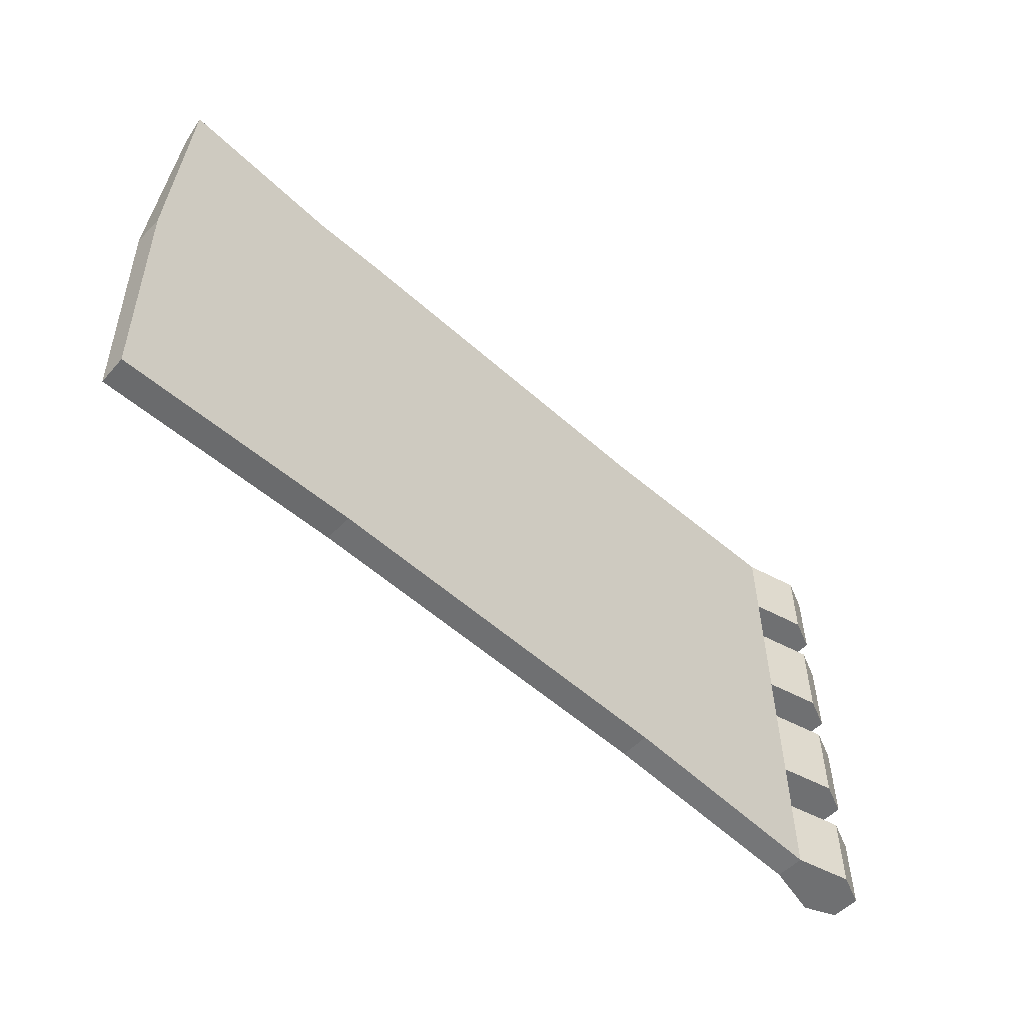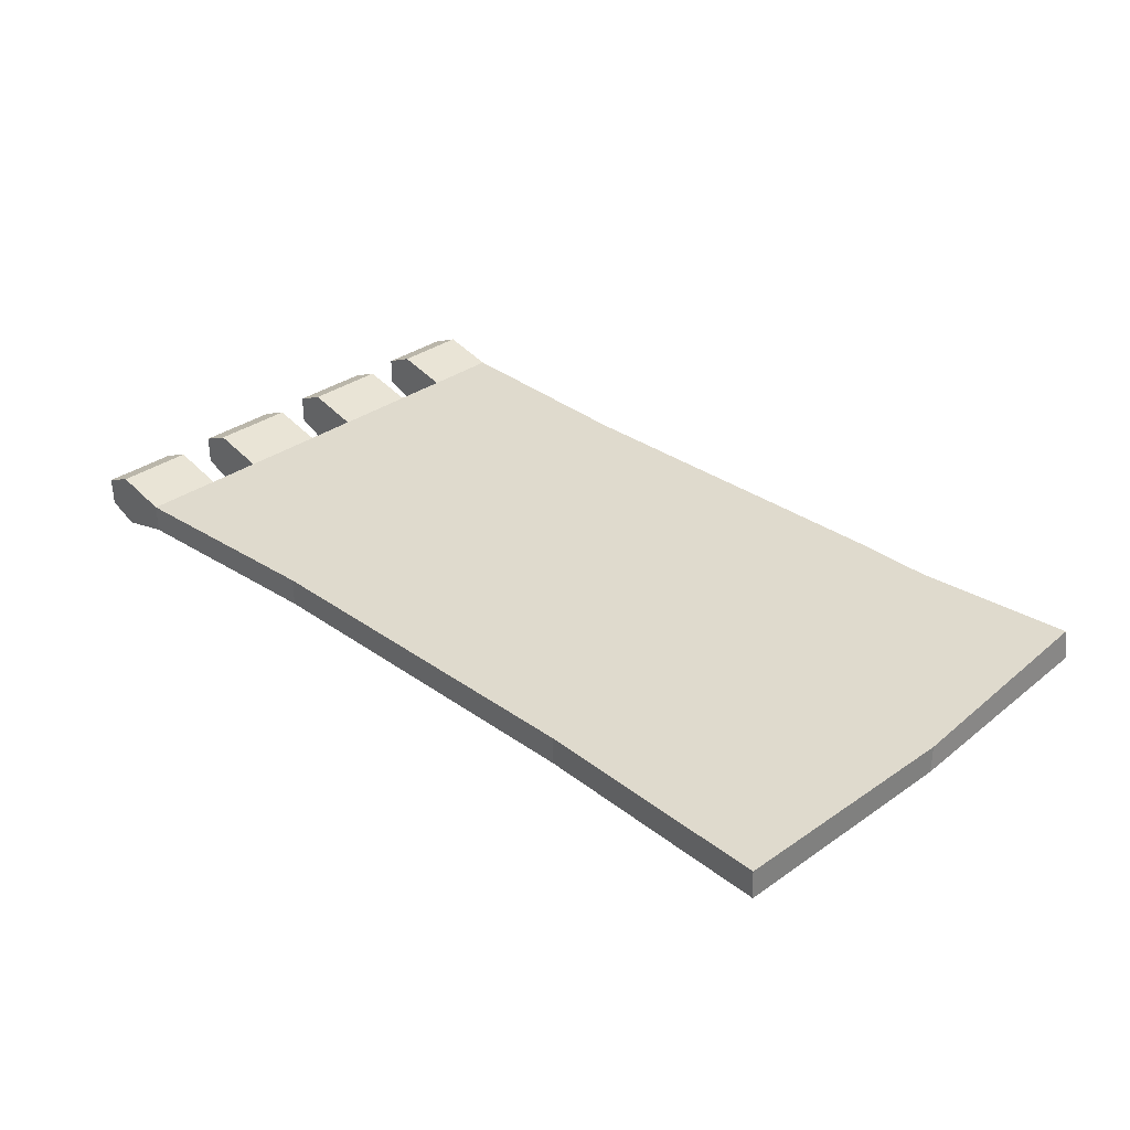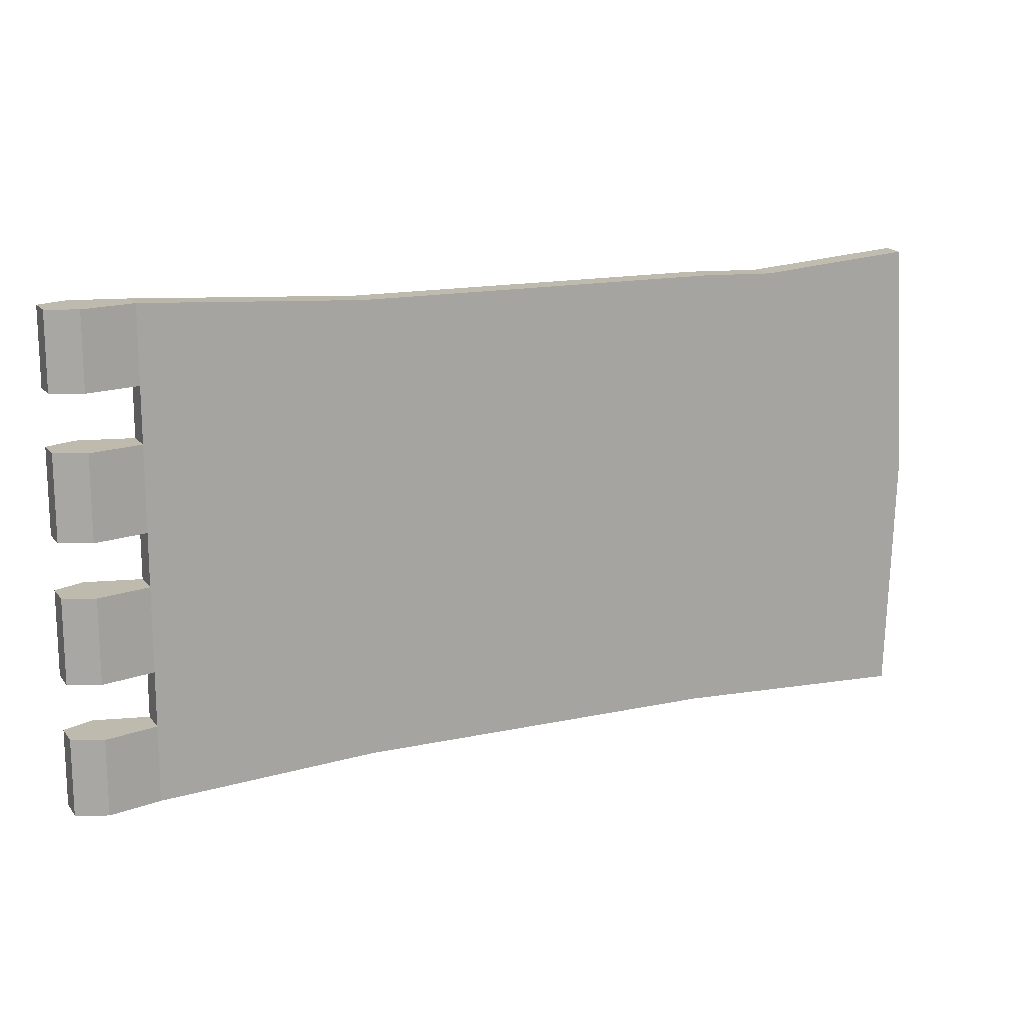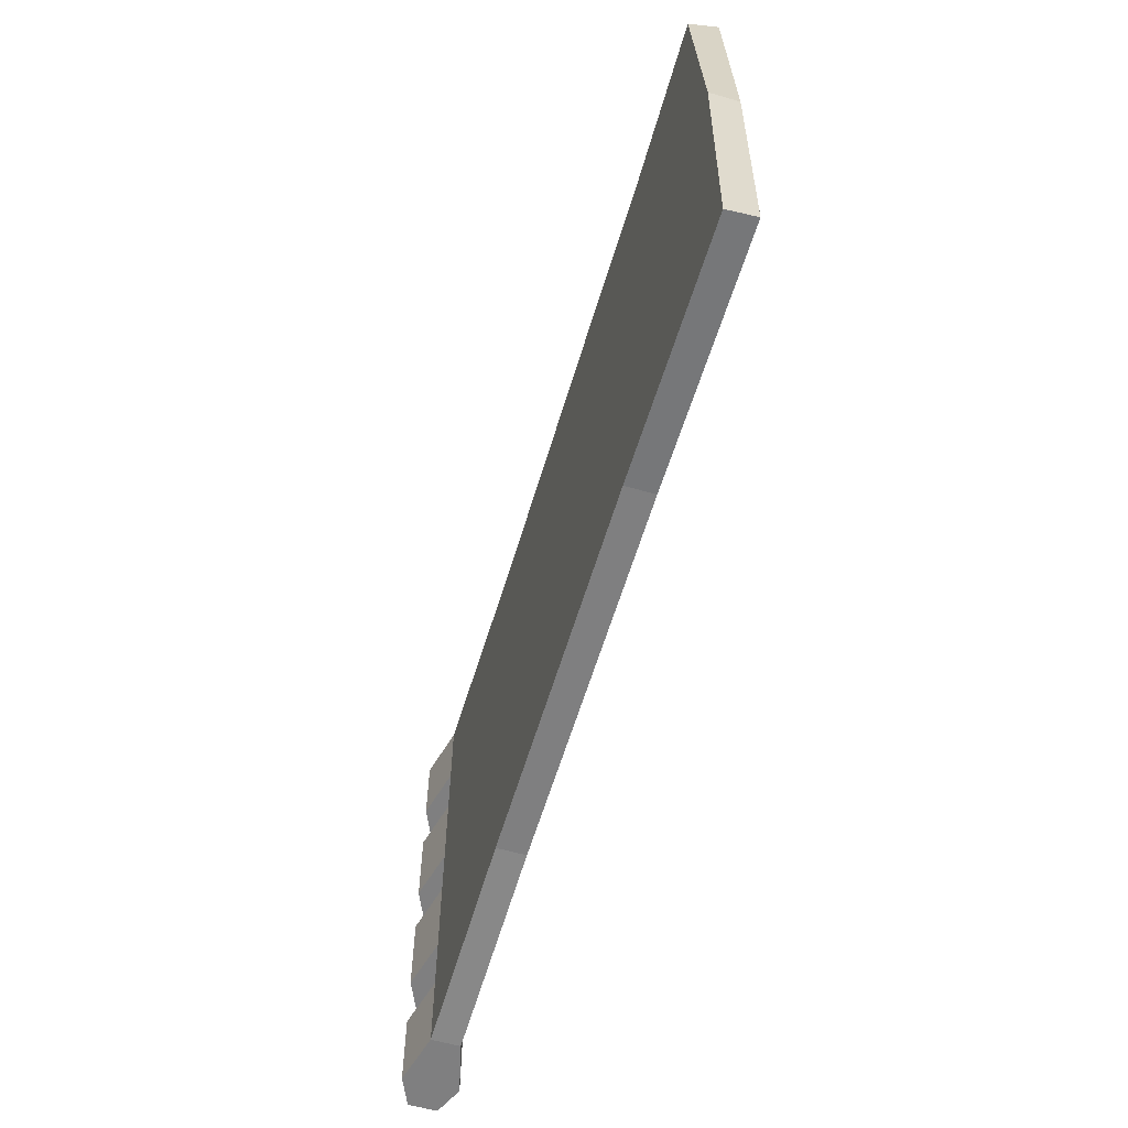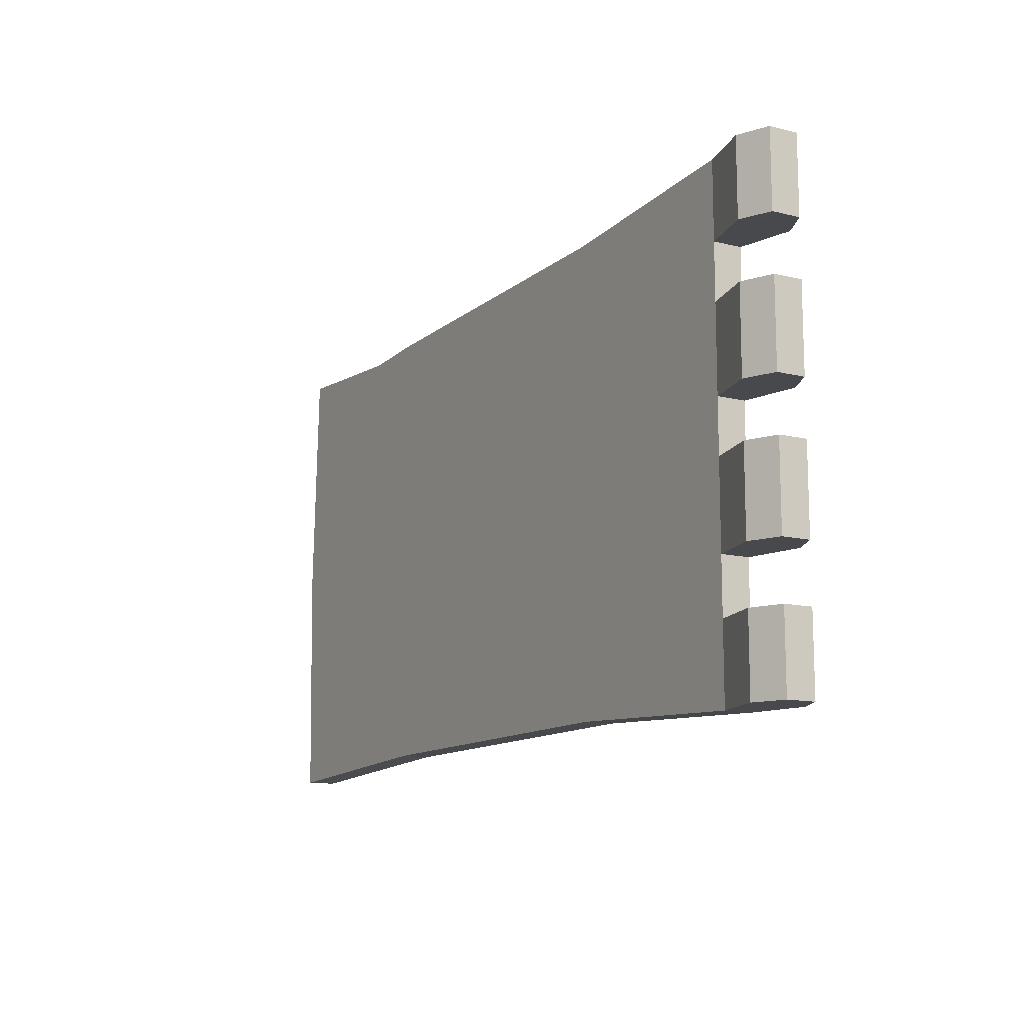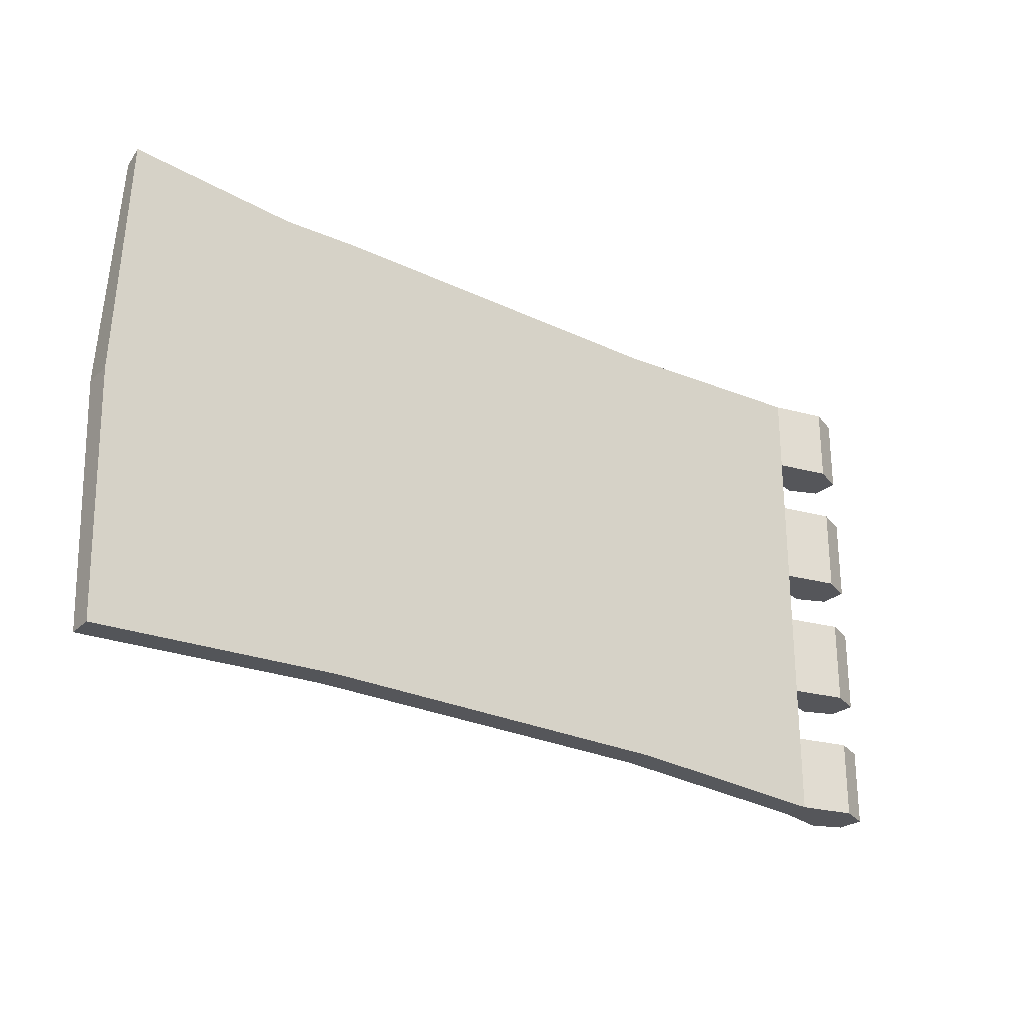
<metadata>
{"format":"obj","ext":"obj","renderer":"f3d","projection":"perspective","resolution":1024,"background":"white","views":[{"elev":-54.9,"azim":136.6,"up":"+Y"},{"elev":32.6,"azim":44.5,"up":"+Z"},{"elev":15.4,"azim":-24.6,"up":"+Y"},{"elev":-59.7,"azim":73.5,"up":"+Y"},{"elev":-12.5,"azim":-119.7,"up":"+Y"},{"elev":-26.0,"azim":142.8,"up":"+Y"}]}
</metadata>
<code>
v 23.86 -105 6.939
v 23.86 -71.43 6.939
v -12.67 -105 6.939
v -12.67 -71.43 6.939
v -12.67 -105 -5.454
v -12.67 -71.43 -5.454
v 23.86 -105 -5.454
v 23.86 -71.43 -5.454
v 23.86 -47.42 6.939
v 23.86 -10.44 6.939
v -12.67 -47.42 6.939
v -12.67 -10.44 6.939
v -12.67 -47.42 -5.454
v -12.67 -10.44 -5.454
v 23.86 -47.42 -5.454
v 23.86 -10.44 -5.454
v 23.86 12.69 6.939
v 23.86 49.67 6.939
v -12.67 12.69 6.939
v -12.67 49.67 6.939
v -12.67 12.69 -5.454
v -12.67 49.67 -5.454
v 23.86 12.69 -5.454
v 23.86 49.67 -5.454
v 23.86 73.68 6.939
v 23.86 106.9 6.939
v -12.67 73.68 6.939
v -12.67 106.9 6.939
v -12.67 73.68 -5.454
v -12.67 106.9 -5.454
v 23.86 73.68 -5.454
v 23.86 106.9 -5.454
v 370.8 -89.63 6.939
v 370.8 91.58 6.939
v 40.4 -88.83 6.939
v 40.4 90.78 6.939
v 36 -89.85 -5.454
v 36 91.8 -5.454
v 370.8 -89.63 -5.454
v 370.8 91.58 -5.454
v 119.3 -85.3 6.939
v 119.3 87.25 6.939
v 119.3 87.25 -5.454
v 119.3 -85.3 -5.454
v 281.8 -85.3 6.939
v 281.8 87.25 6.939
v 281.8 87.25 -5.454
v 281.8 -85.3 -5.454
v 119.3 101.6 6.939
v 119.3 101.6 -5.454
v 119.3 -99.69 -5.454
v 119.3 -99.69 6.939
v 281.8 101.6 6.939
v 281.8 101.6 -5.454
v 281.8 -99.69 -5.454
v 281.8 -99.69 6.939
v 372.9 0.9698 6.939
v 392.1 0.9703 6.939
v 392.1 0.9703 -5.454
v 372.9 0.9698 -5.454
v 317 87.09 6.939
v 316.3 85.5 -5.454
v 315.1 100.4 -5.454
v 315.2 100.4 6.939
v 326.6 -76.3 6.939
v 358.6 -49.35 6.939
v 360.6 59.2 6.939
v 36 5.393 6.939
v 68.39 -75.82 6.939
v 59.71 -29.15 6.939
v 36 49.75 6.939
v 56.44 76.65 6.939
v 388.5 -104.6 6.939
v 389.2 -104.6 -5.454
v 385.6 106.2 6.939
v 387.8 106.3 -5.454
v 0.501 -105 12.77
v 0.501 -71.43 12.77
v 0.501 -71.43 -11.28
v 0.501 -105 -11.28
v 0.501 -47.42 12.77
v 0.501 -10.44 12.77
v 0.501 -10.44 -11.28
v 0.501 -47.42 -11.28
v 0.501 12.69 12.77
v 0.501 49.67 12.77
v 0.501 49.67 -11.28
v 0.501 12.69 -11.28
v 0.501 73.68 12.77
v 0.501 106.9 12.77
v 0.501 106.9 -11.28
v 0.501 73.68 -11.28
f 77 78 4 3
f 3 4 6 5
f 5 6 79 80
f 78 79 6 4
f 80 77 3 5
f 81 82 12 11
f 11 12 14 13
f 13 14 83 84
f 82 83 14 12
f 84 81 11 13
f 85 86 20 19
f 19 20 22 21
f 21 22 87 88
f 86 87 22 20
f 88 85 19 21
f 89 90 28 27
f 27 28 30 29
f 29 30 91 92
f 90 91 30 28
f 92 89 27 29
f 37 38 43 44
f 58 59 76 75
f 45 46 42 41
f 53 54 50 49
f 44 43 47 48
f 55 56 52 51
f 48 47 62
f 10 68 17
f 8 37 7
f 76 59 60 40
f 34 57 58 75
f 36 42 49 26
f 37 44 51 7
f 47 43 50 54
f 42 46 53 49
f 45 41 52 56
f 44 48 55 51
f 40 62 63 76
f 56 73 33 45
f 74 55 48 39
f 73 58 57 33
f 39 60 59 74
f 60 62 40
f 64 63 54 53
f 48 62 60
f 63 62 47 54
f 64 61 34 75
f 48 60 39
f 61 67 34
f 69 35 41
f 49 50 32 26
f 51 52 1 7
f 50 43 38 32
f 52 41 35 1
f 33 57 66
f 64 53 46 61
f 33 65 45
f 33 66 65
f 34 67 57
f 61 65 66 57 67
f 61 46 45 65
f 71 72 36
f 70 42 72 71 68
f 35 69 70 68
f 41 42 70 69
f 36 72 42
f 74 73 56 55
f 73 74 59 58
f 75 76 63 64
f 8 2 9 15
f 16 10 17 23
f 24 18 25 31
f 25 36 26
f 9 68 10
f 17 68 71 18
f 18 71 36 25
f 35 68 9 2
f 35 2 1
f 38 24 31
f 38 31 32
f 38 23 24
f 16 37 15
f 15 37 8
f 38 37 16 23
f 1 2 78 77
f 2 8 79 78
f 80 79 8 7
f 7 1 77 80
f 9 10 82 81
f 10 16 83 82
f 84 83 16 15
f 15 9 81 84
f 17 18 86 85
f 18 24 87 86
f 88 87 24 23
f 23 17 85 88
f 25 26 90 89
f 26 32 91 90
f 92 91 32 31
f 31 25 89 92

</code>
